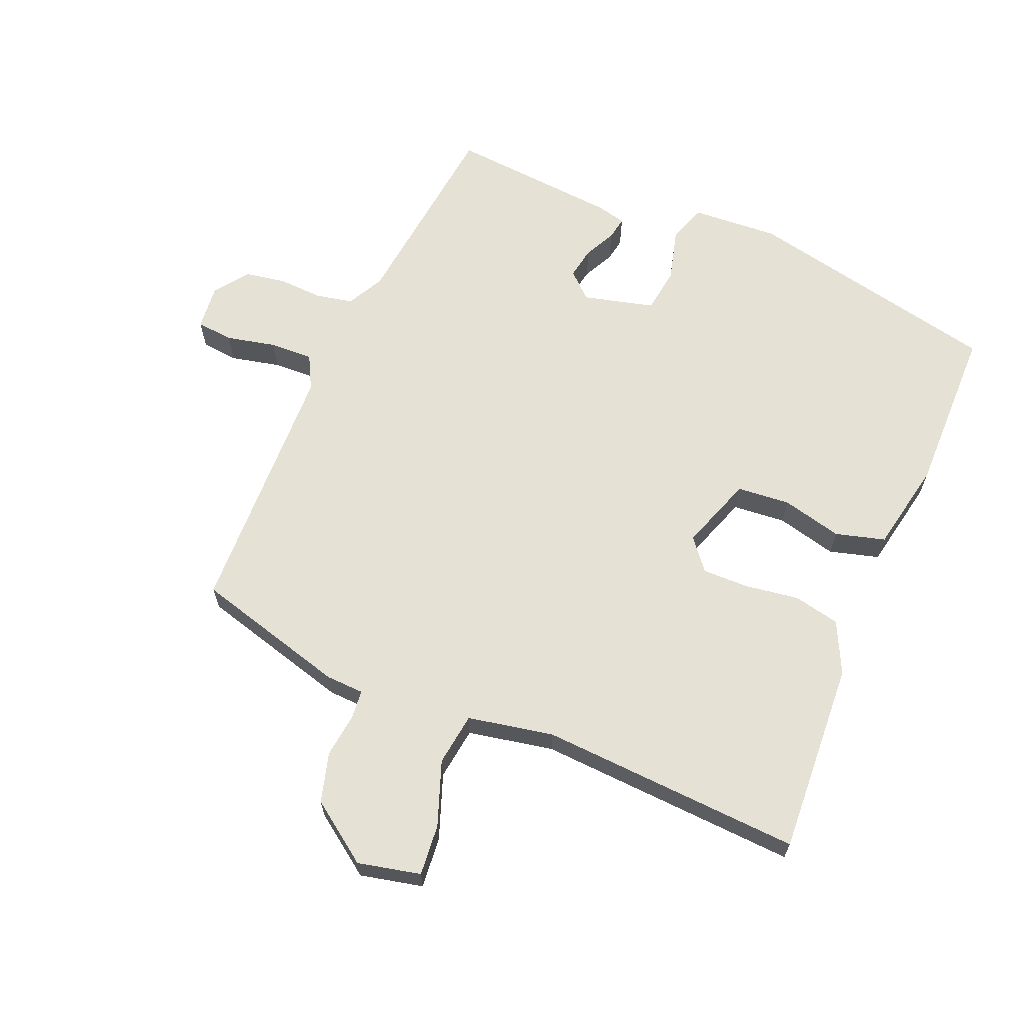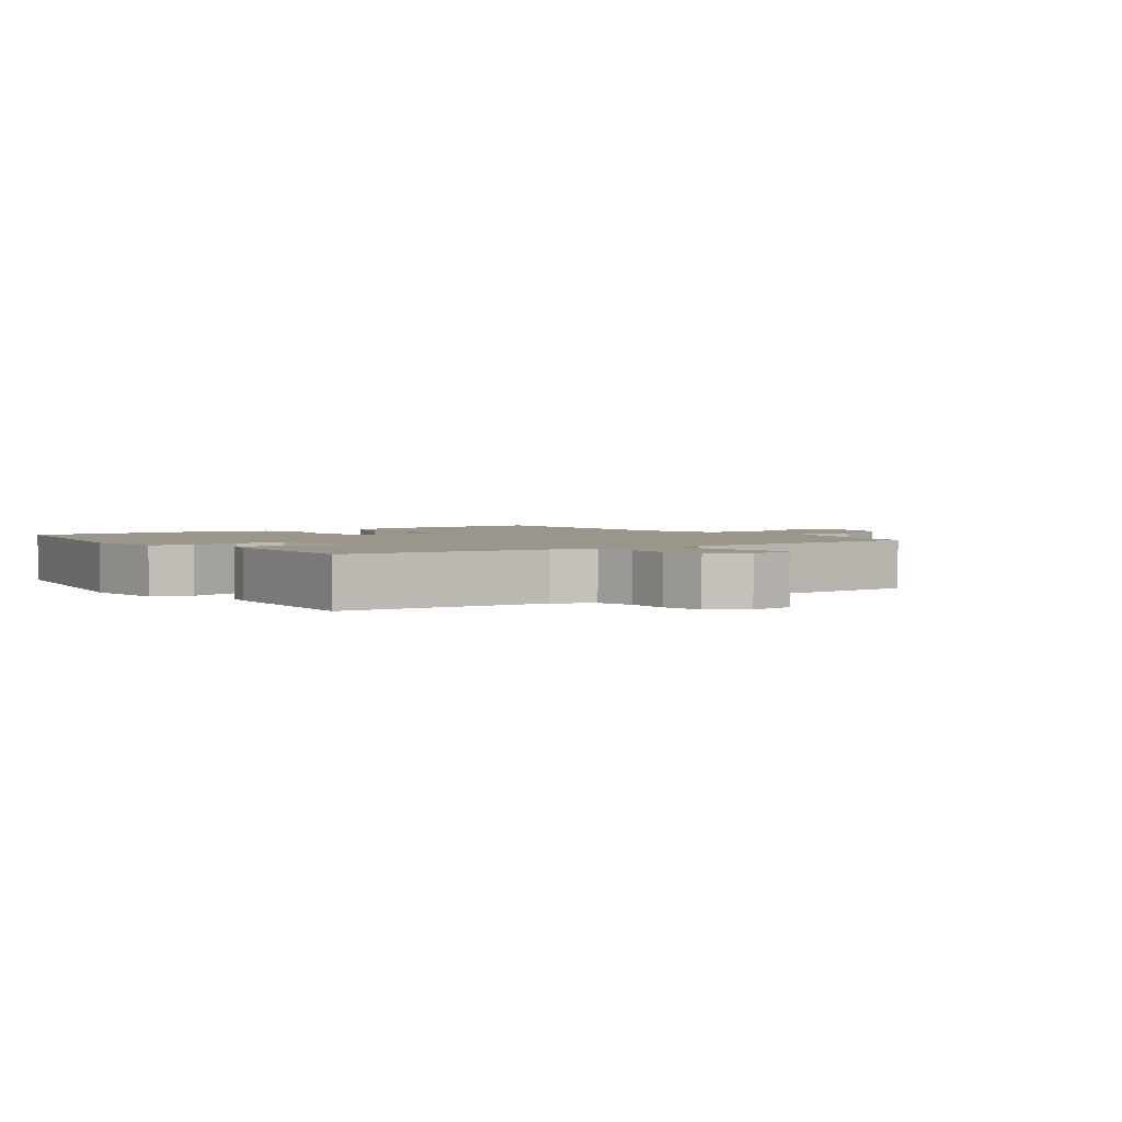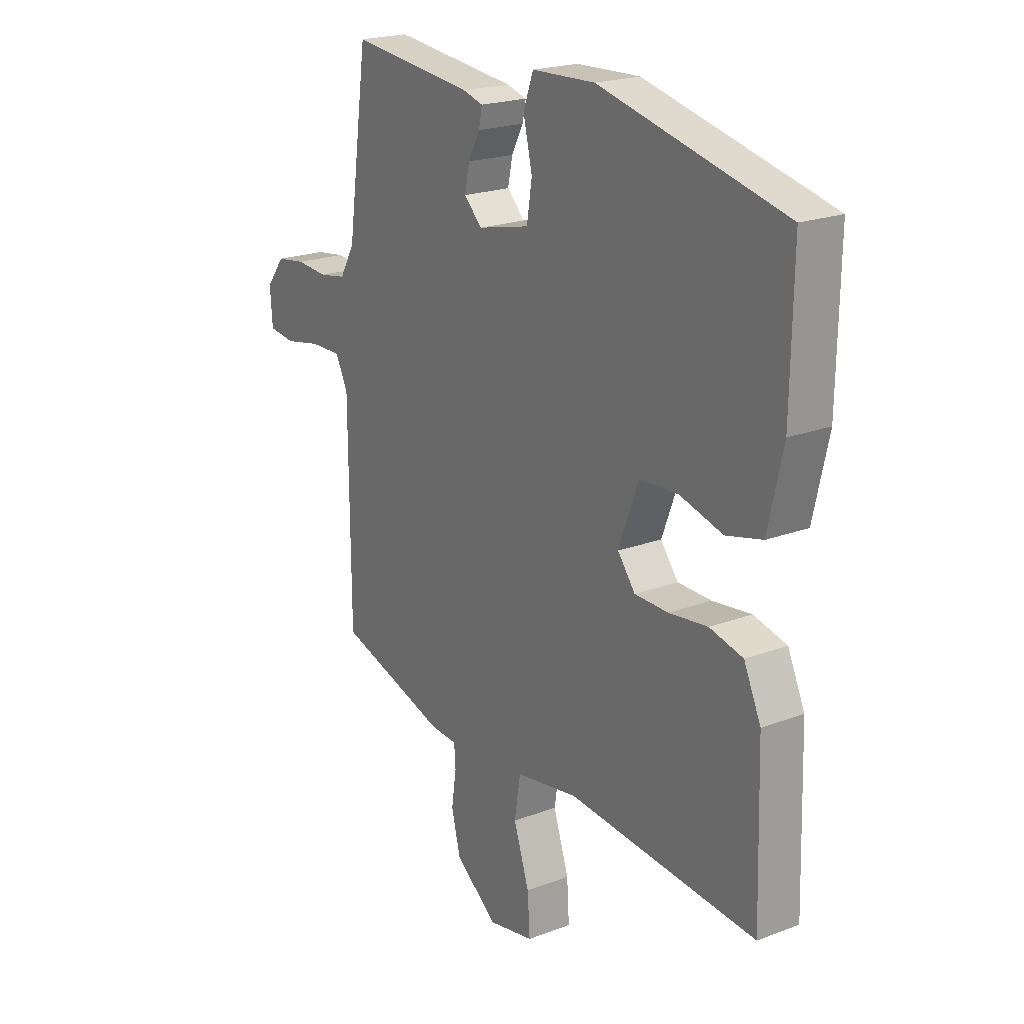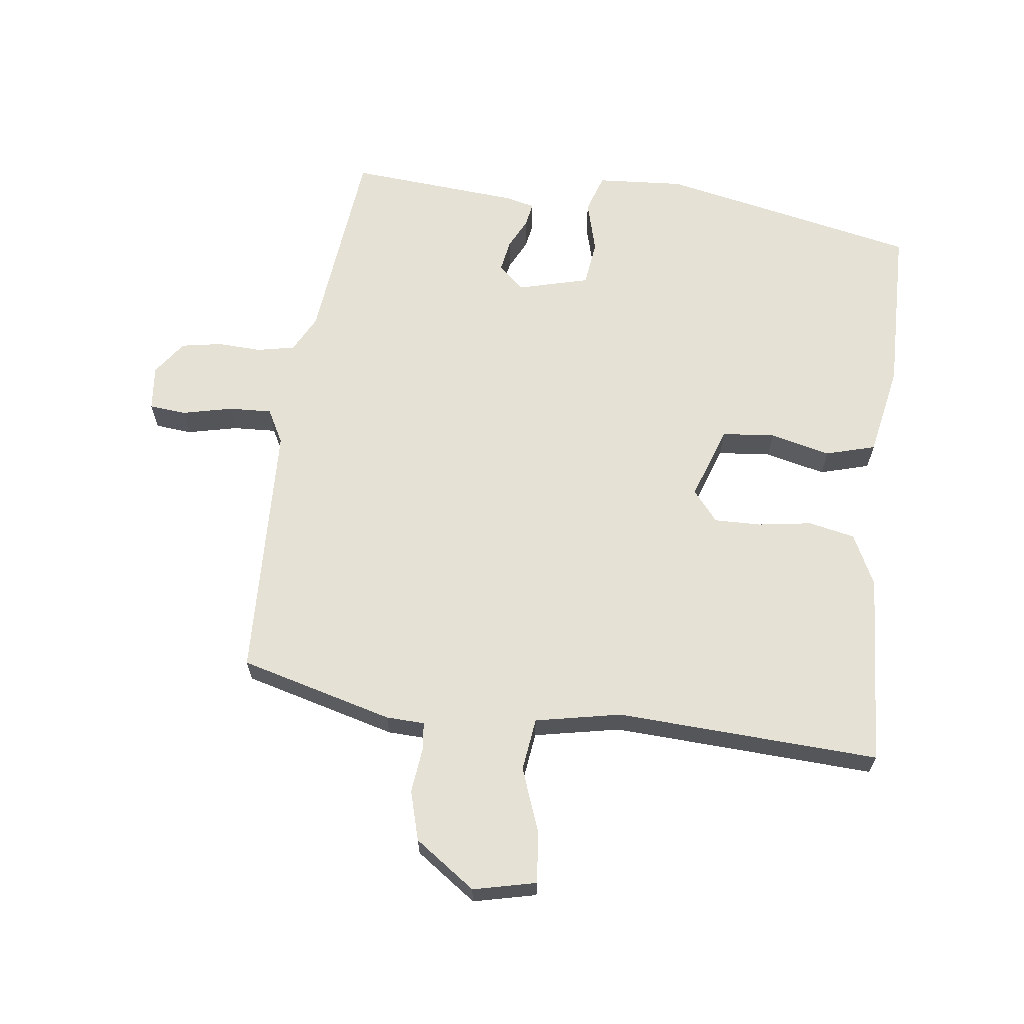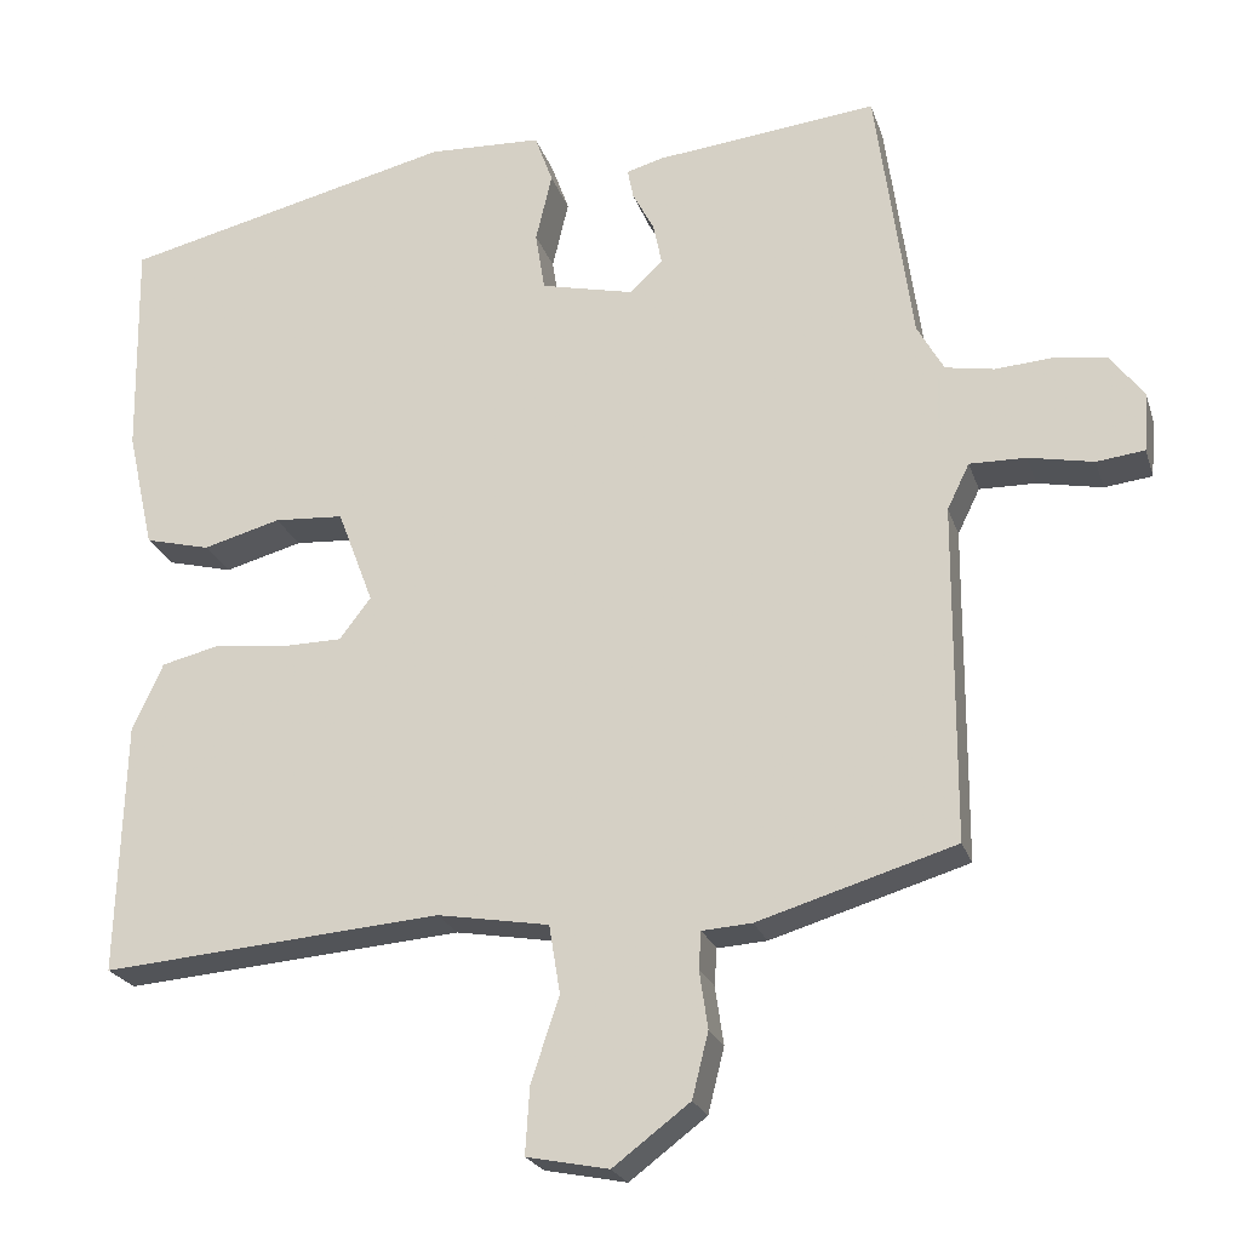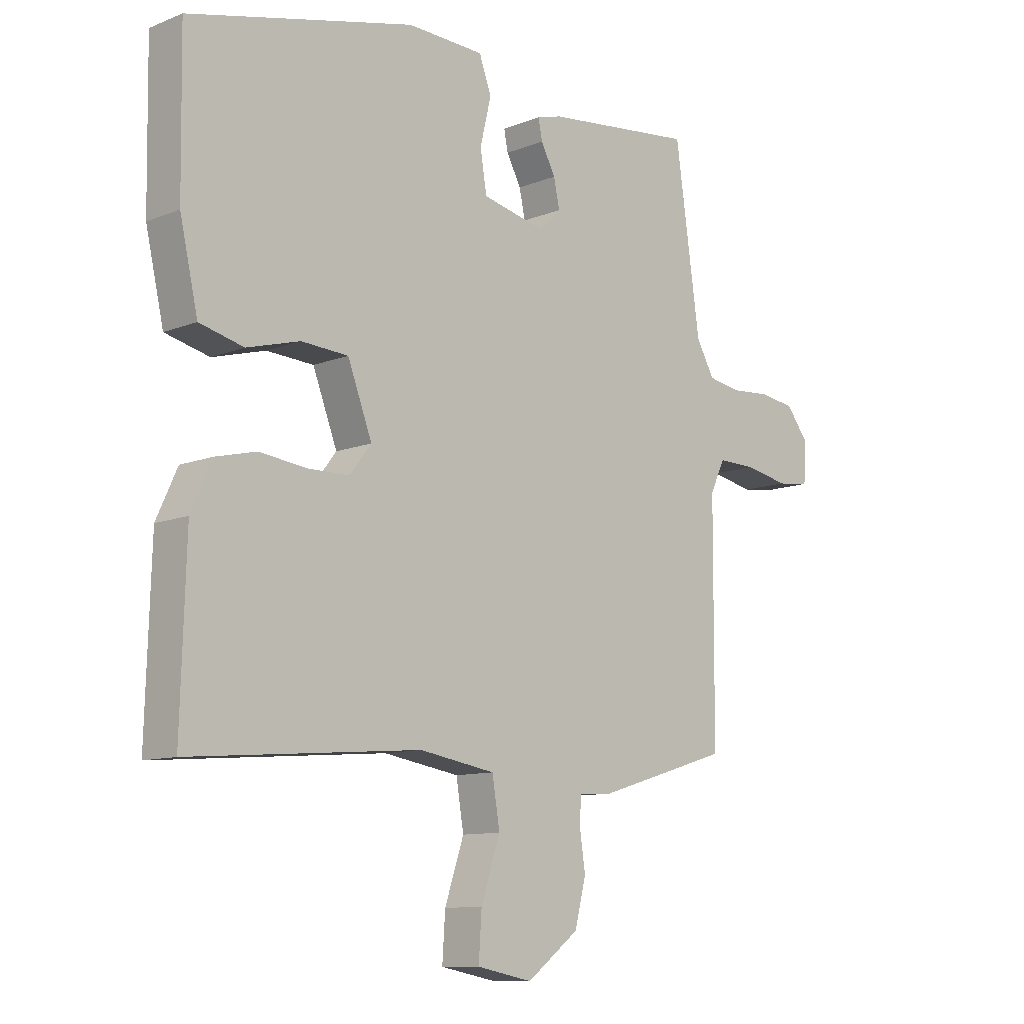
<metadata>
{"format":"obj","ext":"obj","renderer":"f3d","projection":"perspective","resolution":1024,"background":"white","views":[{"elev":64.9,"azim":-158.7,"up":"+Y"},{"elev":2.4,"azim":51.4,"up":"+Y"},{"elev":21.0,"azim":-124.2,"up":"+Z"},{"elev":64.8,"azim":-174.6,"up":"+Y"},{"elev":-22.6,"azim":15.8,"up":"+Z"},{"elev":-10.5,"azim":-45.0,"up":"+Z"}]}
</metadata>
<code>
v -0.486 0.07 0.436
v -0.097 0.07 0.53
v 0.036 0.07 0.525
v 0.057 0.07 0.467
v 0.038 0.07 0.387
v 0.049 0.07 0.318
v 0.158 0.07 0.293
v 0.196 0.07 0.33
v 0.186 0.07 0.378
v 0.161 0.07 0.425
v 0.154 0.07 0.46
v 0.197 0.07 0.472
v 0.457 0.07 0.501
v 0.5 0.07 0.194
v 0.531 0.07 0.139
v 0.588 0.07 0.129
v 0.655 0.07 0.134
v 0.717 0.07 0.125
v 0.756 0.07 0.074
v 0.751 0.07 0.005
v 0.695 0.07 -0.002
v 0.619 0.07 0.013
v 0.553 0.07 0.014
v 0.527 0.07 -0.039
v 0.525 0.07 -0.433
v 0.294 0.07 -0.503
v 0.236 0.07 -0.507
v 0.233 0.07 -0.55
v 0.243 0.07 -0.618
v 0.224 0.07 -0.694
v 0.134 0.07 -0.762
v 0.038 0.07 -0.743
v 0.043 0.07 -0.665
v 0.076 0.07 -0.566
v 0.063 0.07 -0.486
v -0.068 0.07 -0.464
v -0.466 0.07 -0.497
v -0.457 0.07 -0.203
v -0.421 0.07 -0.124
v -0.351 0.07 -0.107
v -0.269 0.07 -0.117
v -0.198 0.07 -0.116
v -0.161 0.07 -0.068
v -0.203 0.07 0.043
v -0.284 0.07 0.048
v -0.375 0.07 0.023
v -0.451 0.07 0.042
v -0.482 0.07 0.18
v -0.486 0 0.436
v -0.097 0 0.53
v 0.036 0 0.525
v 0.057 0 0.467
v 0.038 0 0.387
v 0.049 0 0.318
v 0.158 0 0.293
v 0.196 0 0.33
v 0.186 0 0.378
v 0.161 0 0.425
v 0.154 0 0.46
v 0.197 0 0.472
v 0.457 0 0.501
v 0.5 0 0.194
v 0.531 0 0.139
v 0.588 0 0.129
v 0.655 0 0.134
v 0.717 0 0.125
v 0.756 0 0.074
v 0.751 0 0.005
v 0.695 0 -0.002
v 0.619 0 0.013
v 0.553 0 0.014
v 0.527 0 -0.039
v 0.525 0 -0.433
v 0.294 0 -0.503
v 0.236 0 -0.507
v 0.233 0 -0.55
v 0.243 0 -0.618
v 0.224 0 -0.694
v 0.134 0 -0.762
v 0.038 0 -0.743
v 0.043 0 -0.665
v 0.076 0 -0.566
v 0.063 0 -0.486
v -0.068 0 -0.464
v -0.466 0 -0.497
v -0.457 0 -0.203
v -0.421 0 -0.124
v -0.351 0 -0.107
v -0.269 0 -0.117
v -0.198 0 -0.116
v -0.161 0 -0.068
v -0.203 0 0.043
v -0.284 0 0.048
v -0.375 0 0.023
v -0.451 0 0.042
v -0.482 0 0.18
f 3 4 5
f 2 3 5
f 1 2 5
f 48 1 5
f 47 48 5
f 46 47 5
f 45 46 5
f 44 45 5 6
f 43 44 6 7
f 42 43 7 8
f 39 40 41
f 38 39 41
f 37 38 41
f 36 37 41
f 35 36 41 42
f 32 33 34
f 31 32 34
f 30 31 34
f 29 30 34
f 28 29 34
f 27 28 34 35
f 35 42 8
f 27 35 8
f 26 27 8
f 25 26 8
f 24 25 8
f 20 21 22
f 19 20 22
f 18 19 22
f 17 18 22
f 16 17 22
f 15 16 22 23
f 24 8 9
f 23 24 9
f 15 23 9
f 14 15 9
f 12 13 14
f 11 12 14
f 10 11 14
f 9 10 14
f 53 52 51
f 53 51 50
f 53 50 49
f 53 49 96
f 53 96 95
f 53 95 94
f 53 94 93
f 54 53 93 92
f 55 54 92 91
f 56 55 91 90
f 89 88 87
f 89 87 86
f 89 86 85
f 89 85 84
f 90 89 84 83
f 82 81 80
f 82 80 79
f 82 79 78
f 82 78 77
f 82 77 76
f 83 82 76 75
f 56 90 83
f 56 83 75
f 56 75 74
f 56 74 73
f 56 73 72
f 70 69 68
f 70 68 67
f 70 67 66
f 70 66 65
f 70 65 64
f 71 70 64 63
f 57 56 72
f 57 72 71
f 57 71 63
f 57 63 62
f 62 61 60
f 62 60 59
f 62 59 58
f 62 58 57
f 1 49 50 2
f 2 50 51 3
f 3 51 52 4
f 4 52 53 5
f 5 53 54 6
f 6 54 55 7
f 7 55 56 8
f 8 56 57 9
f 9 57 58 10
f 10 58 59 11
f 11 59 60 12
f 12 60 61 13
f 13 61 62 14
f 14 62 63 15
f 15 63 64 16
f 16 64 65 17
f 17 65 66 18
f 18 66 67 19
f 19 67 68 20
f 20 68 69 21
f 21 69 70 22
f 22 70 71 23
f 23 71 72 24
f 24 72 73 25
f 25 73 74 26
f 26 74 75 27
f 27 75 76 28
f 28 76 77 29
f 29 77 78 30
f 30 78 79 31
f 31 79 80 32
f 32 80 81 33
f 33 81 82 34
f 34 82 83 35
f 35 83 84 36
f 36 84 85 37
f 37 85 86 38
f 38 86 87 39
f 39 87 88 40
f 40 88 89 41
f 41 89 90 42
f 42 90 91 43
f 43 91 92 44
f 44 92 93 45
f 45 93 94 46
f 46 94 95 47
f 47 95 96 48
f 48 96 49 1

</code>
